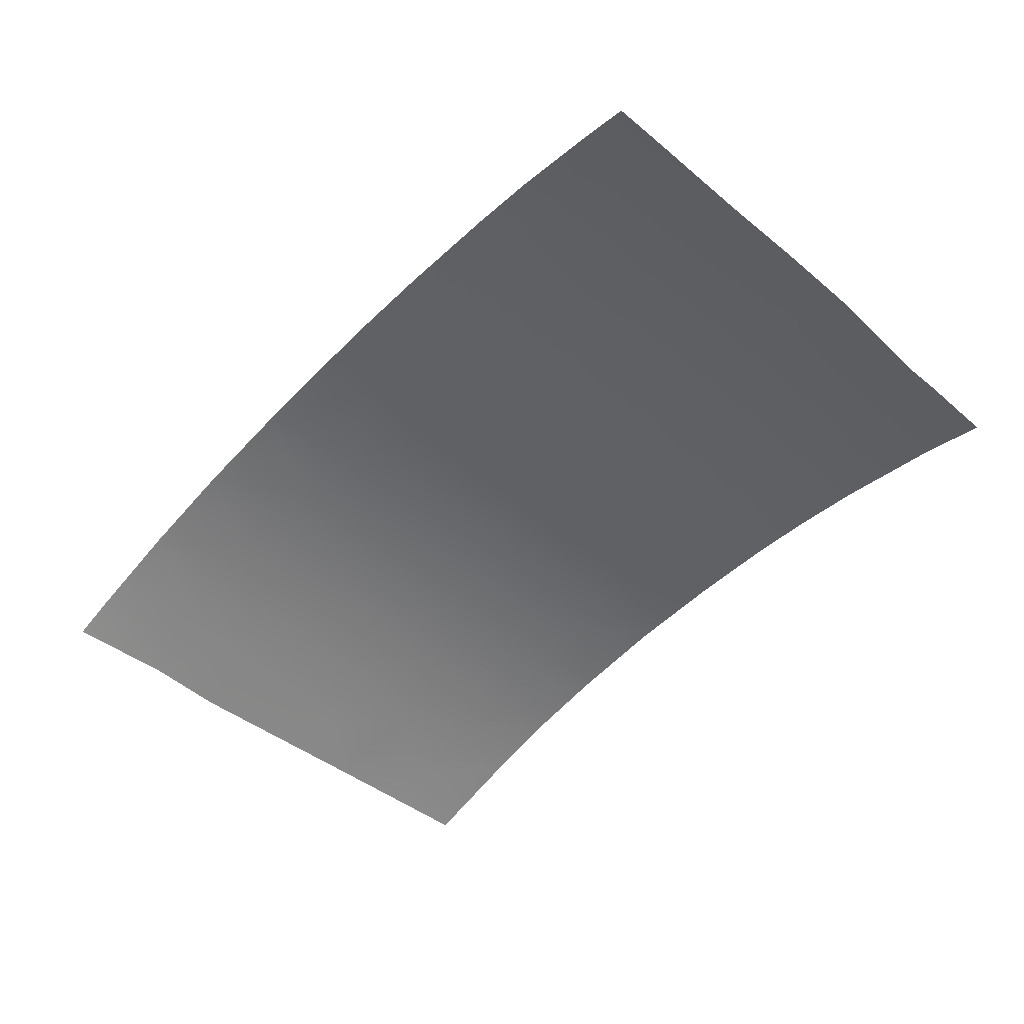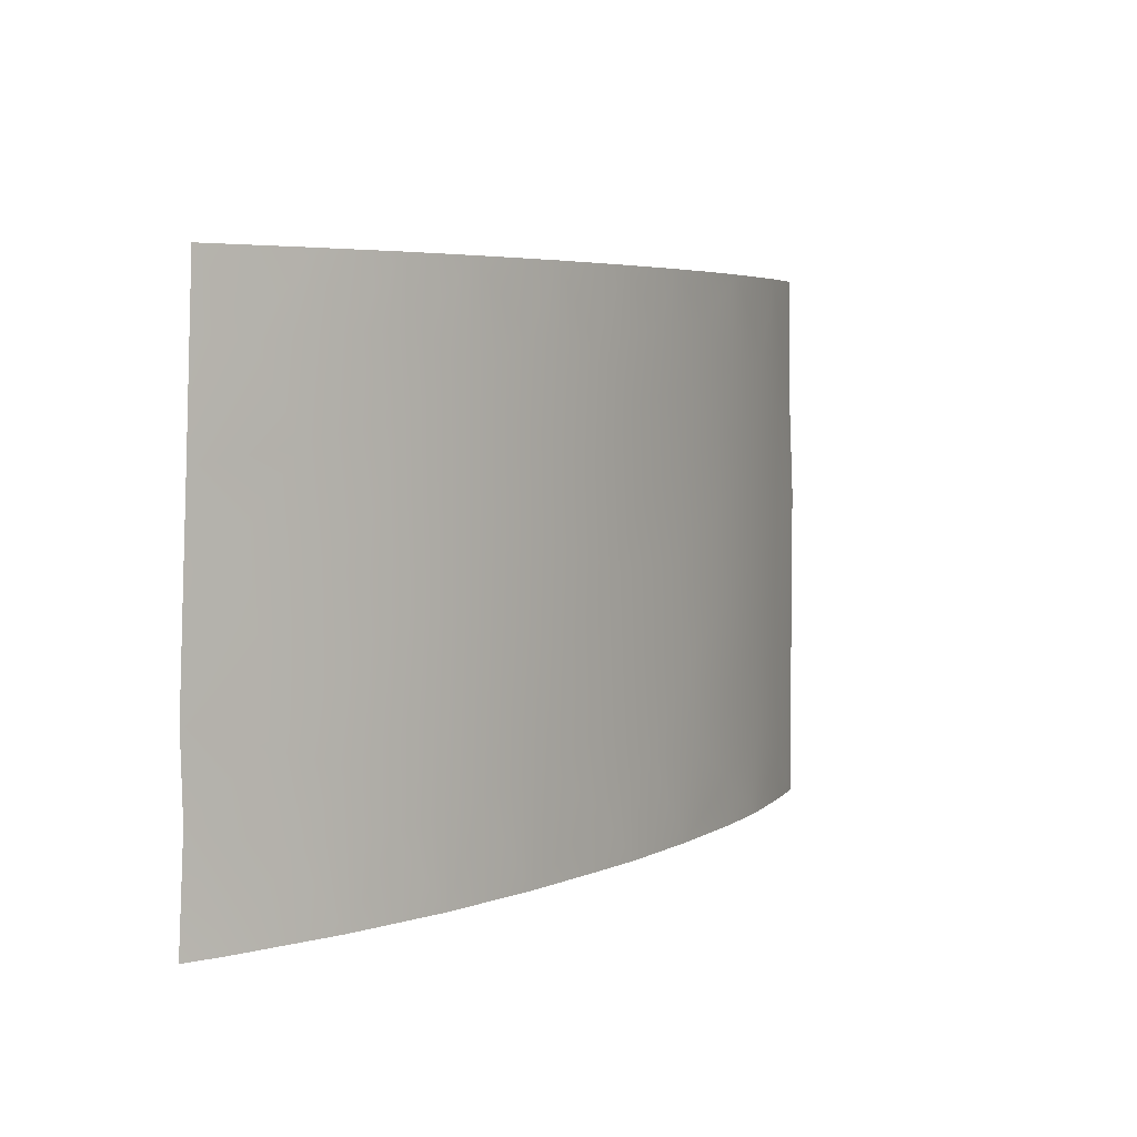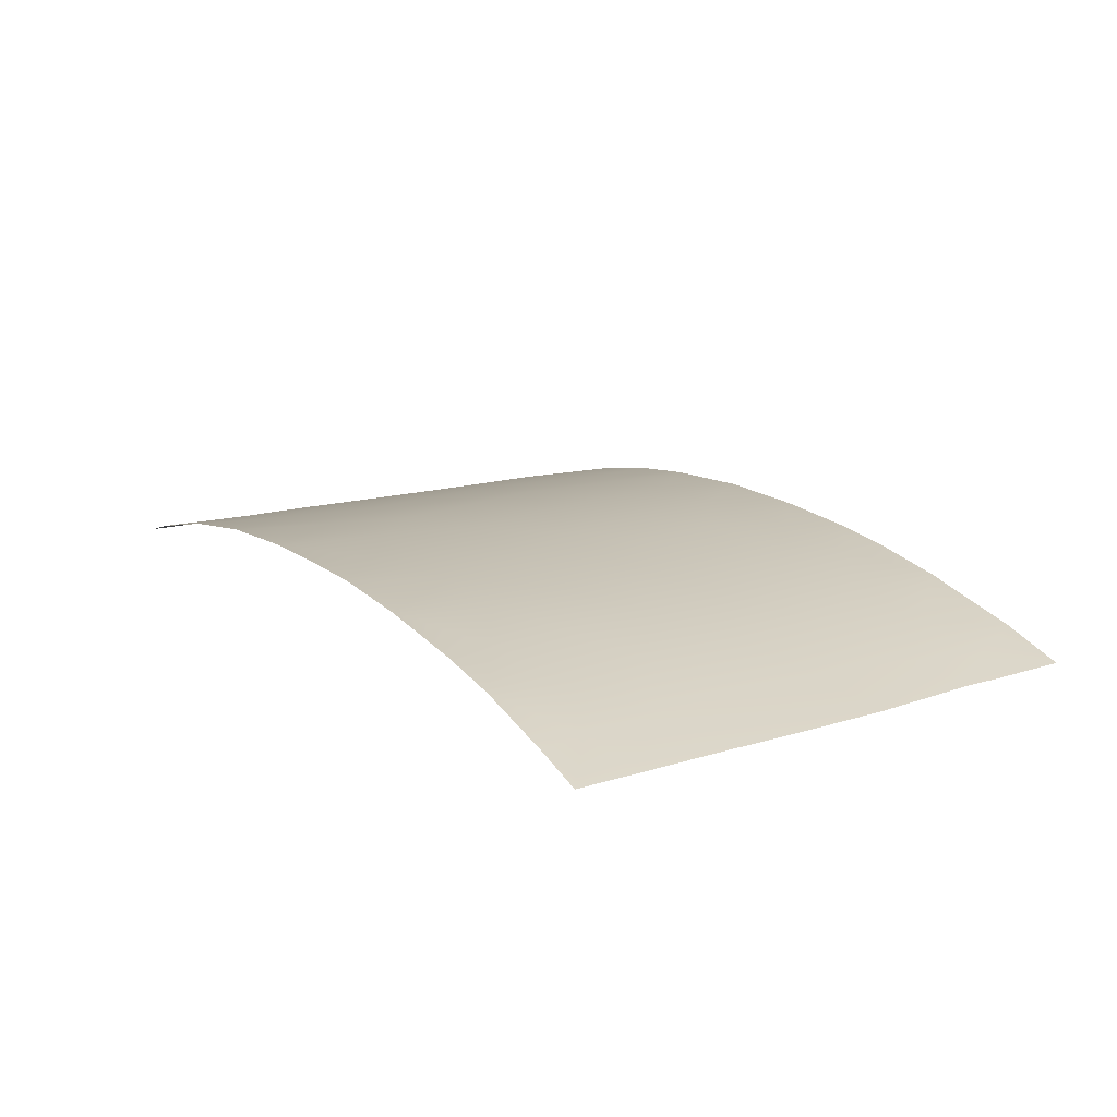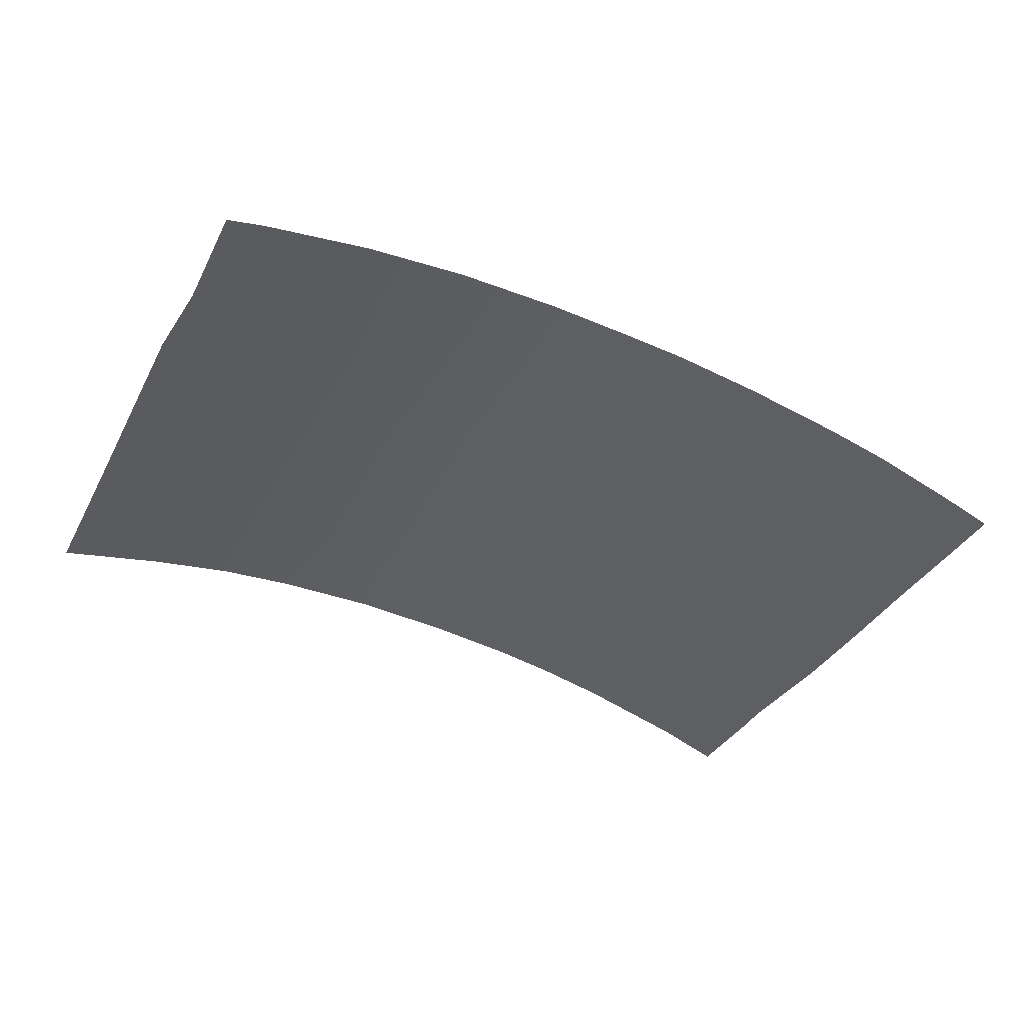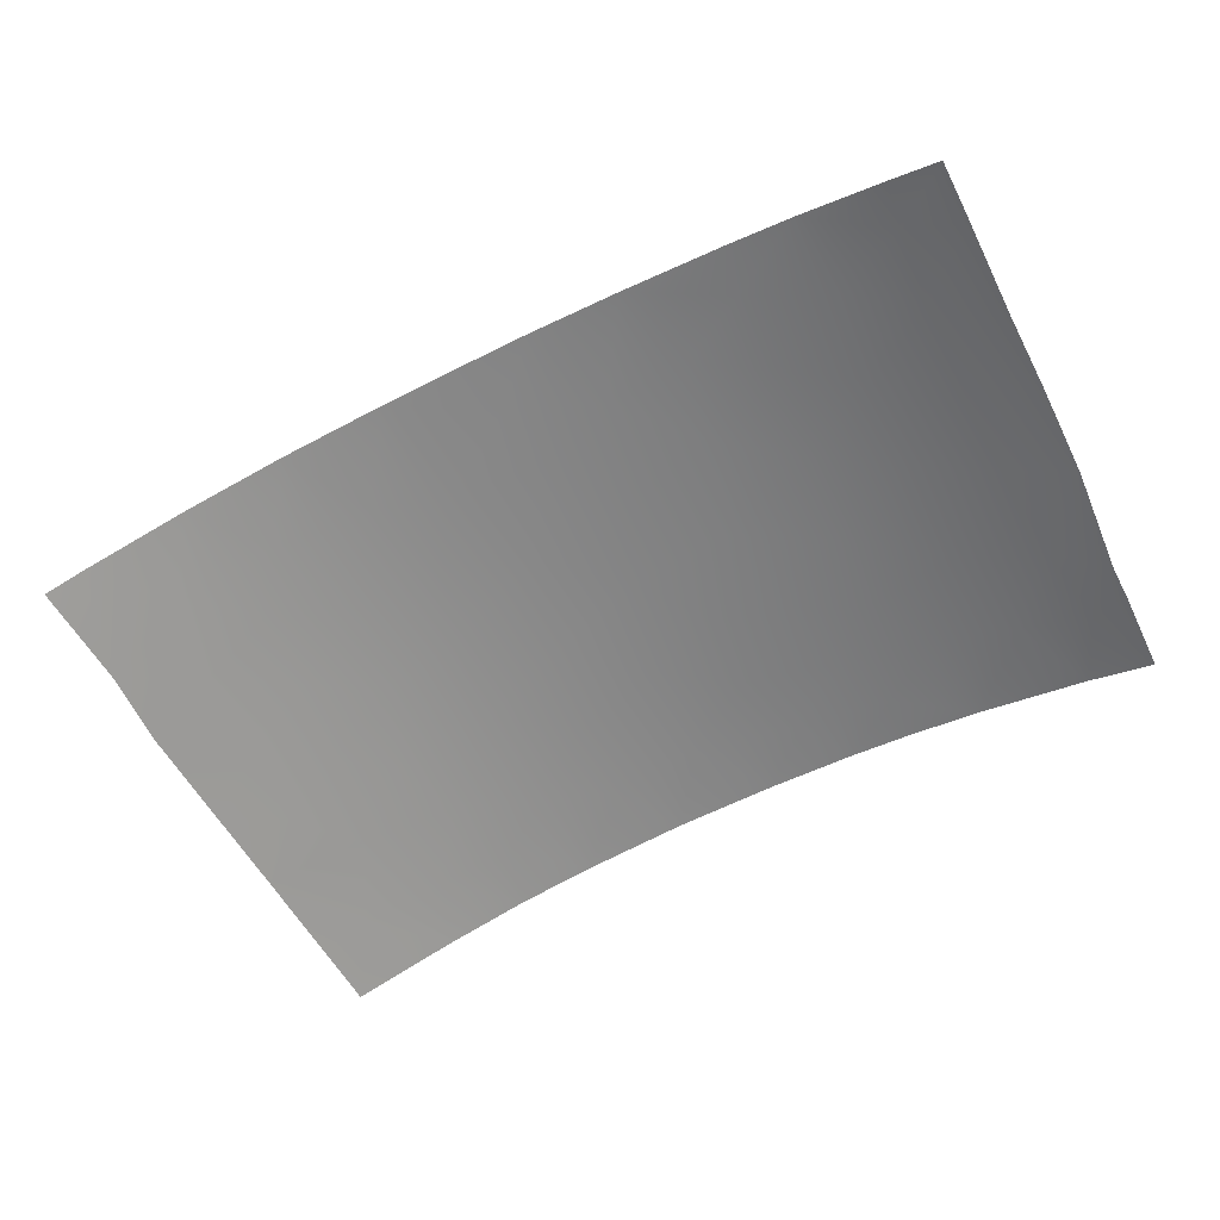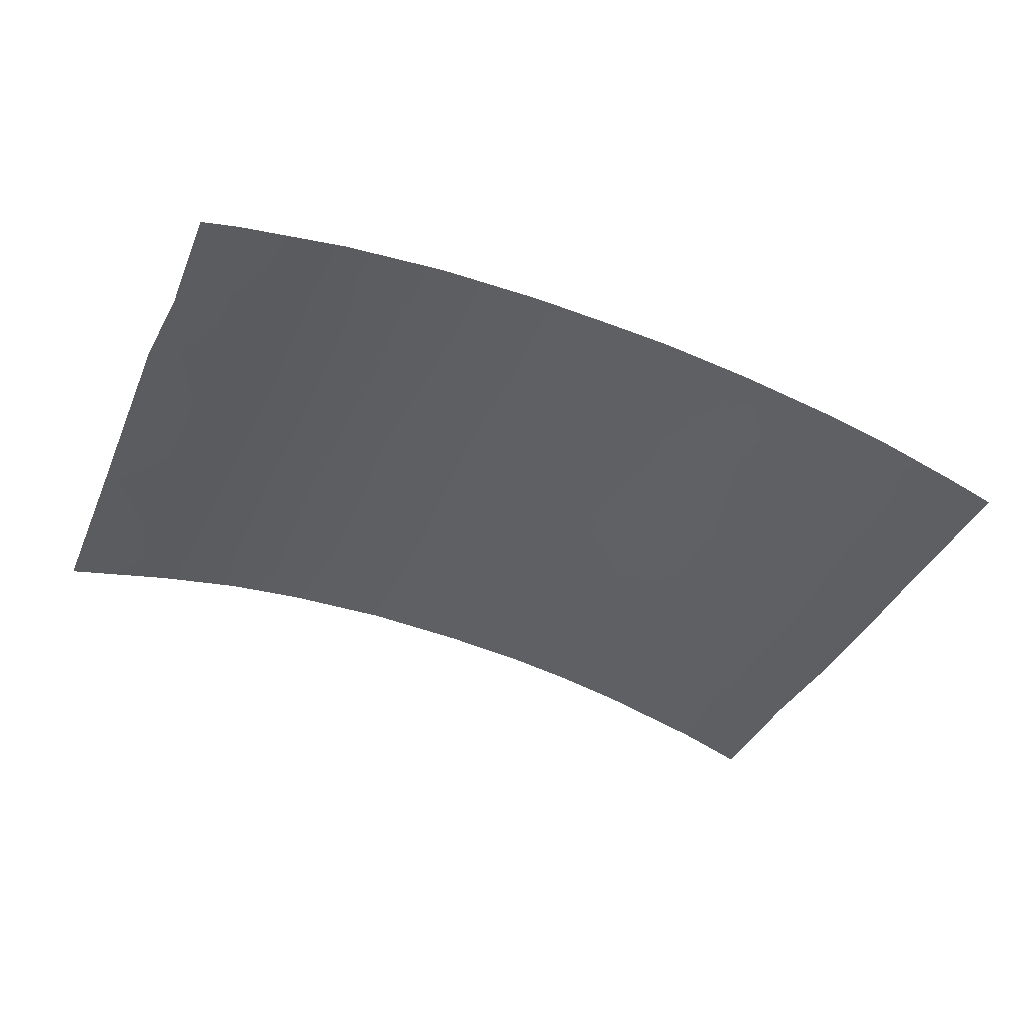
<metadata>
{"format":"obj","ext":"obj","renderer":"f3d","projection":"perspective","resolution":1024,"background":"white","views":[{"elev":-50.3,"azim":47.9,"up":"+Z"},{"elev":4.8,"azim":-53.9,"up":"+Y"},{"elev":16.4,"azim":57.7,"up":"+Z"},{"elev":-40.9,"azim":-28.8,"up":"+Z"},{"elev":-61.7,"azim":27.1,"up":"+Z"},{"elev":-43.1,"azim":-25.2,"up":"+Z"}]}
</metadata>
<code>
v 9.422 -41.28 92.34
v -0.9377 -43.29 93.45
v 10.71 -50 92
v -6.054 -45.37 92.83
v -9.176 -47.69 92
v 10.68 -42.86 92
v 5.003 -38.99 93.21
v -2.958 -40.25 93.28
v -4.79 -40.95 93.02
v -4.615 -44.19 93.1
v -3.216 -42.49 93.28
v 10.5 -40.51 92
v 1.685 -38 93.44
v -9.232 -45.99 92
v -9.096 -43.51 92
v 2.067 -45.86 93.47
v -0.3829 -45.53 93.49
v -8.5 -50 92.28
v 9.321 -47.37 92.42
v -4.637 -38 93.03
v -3.828 -50 93.28
v -0.59 -38 93.44
v -9.33 -50 92
v 6.341 -40.06 93.02
v -8.803 -38 92
v -2.214 -46.32 93.42
v 7.719 -50 92.85
v 6.25 -50 93.11
v 1.908 -50 93.53
v 0.5822 -39.65 93.48
v 10.47 -38 92
v 3.651 -38 93.34
v 0.7005 -48.77 93.52
v -7.179 -48.36 92.61
v -6.135 -50 92.89
v 10.71 -48.69 92
v 9.478 -49.01 92.38
v -8.994 -41.71 92
v -7.592 -46.54 92.48
v 6.091 -47.14 93.11
v 4.547 -48.04 93.33
v 9.284 -43.41 92.4
v 4.186 -46.28 93.34
v 5.836 -45.12 93.14
v -1.477 -50 93.48
v -5.272 -42.53 92.95
v -1.237 -41.24 93.43
v 5.641 -43.1 93.13
v -6.839 -41.37 92.59
v -5.952 -47.09 92.88
v 9.73 -39.51 92.23
v 8.214 -39.73 92.64
v 7.708 -46.25 92.8
v -7.919 -42.77 92.32
v -4.243 -39.34 93.1
v -2.904 -38 93.27
v -6.505 -38 92.62
v 6.671 -38 92.94
v -7.741 -39.59 92.35
v -8.88 -39.49 92
v 10.69 -46.6 92
v 9.256 -45.43 92.42
v 3.612 -44.14 93.36
v 7.619 -44.18 92.8
v 2.328 -42.58 93.42
v 3.97 -50 93.39
v 6.066 -48.95 93.13
v 0.4299 -50 93.52
v 0.6623 -41.91 93.48
v 2.23 -40.75 93.43
v -2.593 -44.64 93.37
v 1.232 -44.01 93.49
v 7.606 -41.86 92.79
v -2.83 -48.08 93.37
v 9.049 -38 92.42
v 7.855 -48.25 92.77
v 2.953 -39.18 93.39
v 9.616 -50 92.35
v 5.086 -38 93.19
v 0.8856 -47.24 93.5
v 10.7 -44.83 92
v -6.491 -43.4 92.7
v -7.754 -44.55 92.39
v -4.108 -46.32 93.21
v 10.51 -39.77 92
v 2.639 -47.98 93.46
v -5.908 -39.48 92.78
v -4.975 -48.35 93.08
v -1.458 -39.46 93.4
v 4.307 -40.36 93.28
v -0.943 -47.64 93.49
v 5.6 -41.4 93.13
v 3.862 -42.05 93.32
f 4 84 50
f 41 86 43
f 8 56 89
f 61 19 62
f 64 62 53
f 43 86 16
f 69 65 72
f 9 11 46
f 10 82 46
f 72 65 63
f 42 73 1
f 67 76 27
f 78 27 37
f 19 76 53
f 81 62 42
f 77 70 30
f 26 84 71
f 83 4 39
f 34 35 18
f 36 3 37
f 78 37 3
f 30 70 69
f 38 60 59
f 5 14 39
f 43 44 40
f 45 21 74
f 8 47 11
f 14 15 83
f 2 72 17
f 4 10 84
f 50 84 88
f 47 2 11
f 44 53 40
f 18 5 34
f 15 54 83
f 54 15 38
f 40 41 43
f 55 87 20
f 21 35 88
f 30 89 22
f 8 55 56
f 55 20 56
f 89 56 22
f 20 87 57
f 57 87 59
f 23 5 18
f 52 58 75
f 60 25 59
f 71 2 17
f 36 37 19
f 61 36 19
f 55 9 87
f 54 82 83
f 44 43 63
f 53 62 19
f 66 29 86
f 40 67 41
f 28 66 67
f 41 67 66
f 45 33 68
f 63 43 16
f 2 69 72
f 65 69 70
f 46 49 9
f 49 87 9
f 8 11 9
f 8 9 55
f 46 11 10
f 48 64 44
f 42 64 73
f 73 64 48
f 10 4 82
f 16 72 63
f 7 24 90
f 6 42 1
f 72 16 17
f 30 69 47
f 47 69 2
f 88 74 21
f 52 73 24
f 82 49 46
f 47 89 30
f 75 31 51
f 26 17 91
f 13 32 77
f 32 7 77
f 67 40 76
f 28 67 27
f 37 27 76
f 53 44 64
f 45 74 91
f 19 37 76
f 53 76 40
f 32 79 7
f 79 58 7
f 26 71 17
f 80 86 33
f 6 81 42
f 81 61 62
f 77 7 90
f 13 30 22
f 13 77 30
f 77 90 70
f 71 10 11
f 71 11 2
f 80 16 86
f 66 86 41
f 82 4 83
f 26 74 84
f 74 88 84
f 71 84 10
f 62 64 42
f 12 51 85
f 51 12 1
f 33 45 91
f 39 14 83
f 5 39 34
f 39 4 50
f 1 12 6
f 50 34 39
f 52 1 73
f 33 29 68
f 1 52 51
f 85 51 31
f 49 82 54
f 54 38 49
f 52 75 51
f 87 49 59
f 88 34 50
f 49 38 59
f 34 88 35
f 91 17 80
f 33 91 80
f 91 74 26
f 57 59 25
f 80 17 16
f 89 47 8
f 90 24 92
f 24 7 58
f 63 93 48
f 24 58 52
f 48 93 92
f 93 65 70
f 90 93 70
f 73 92 24
f 92 73 48
f 90 92 93
f 93 63 65
f 48 44 63
f 33 86 29

</code>
